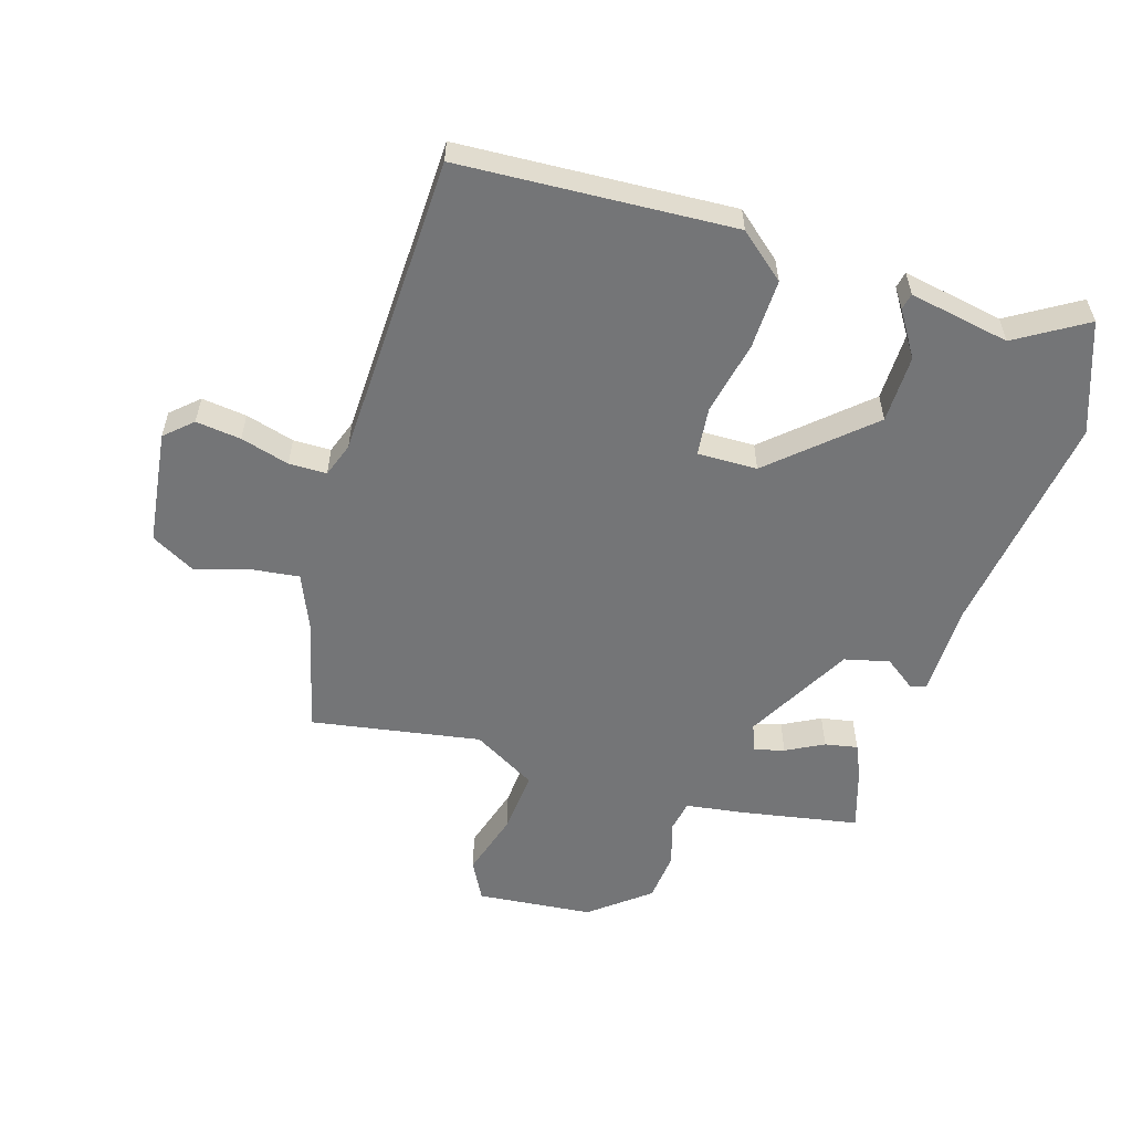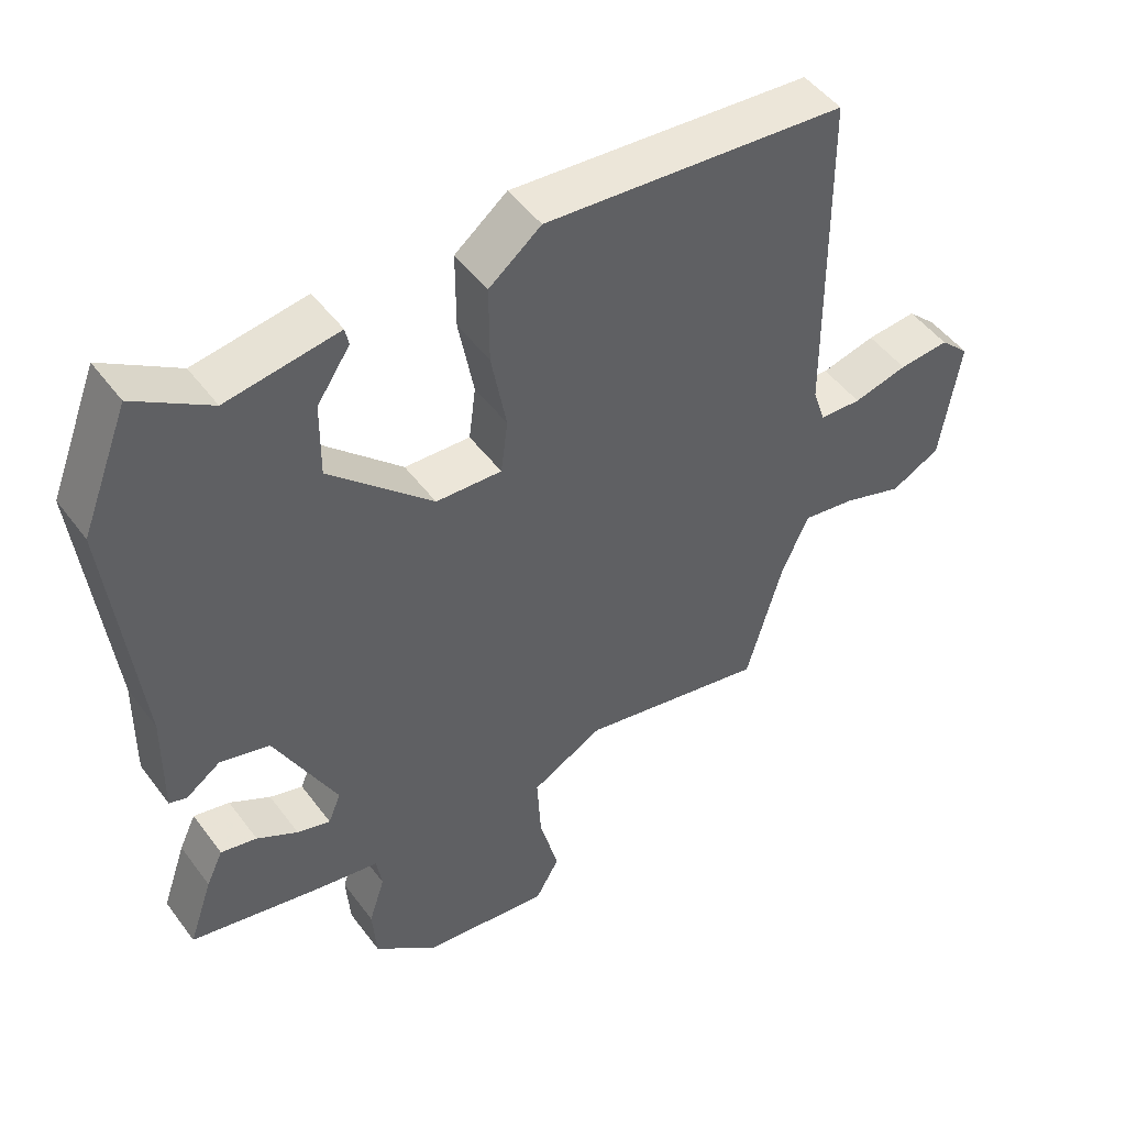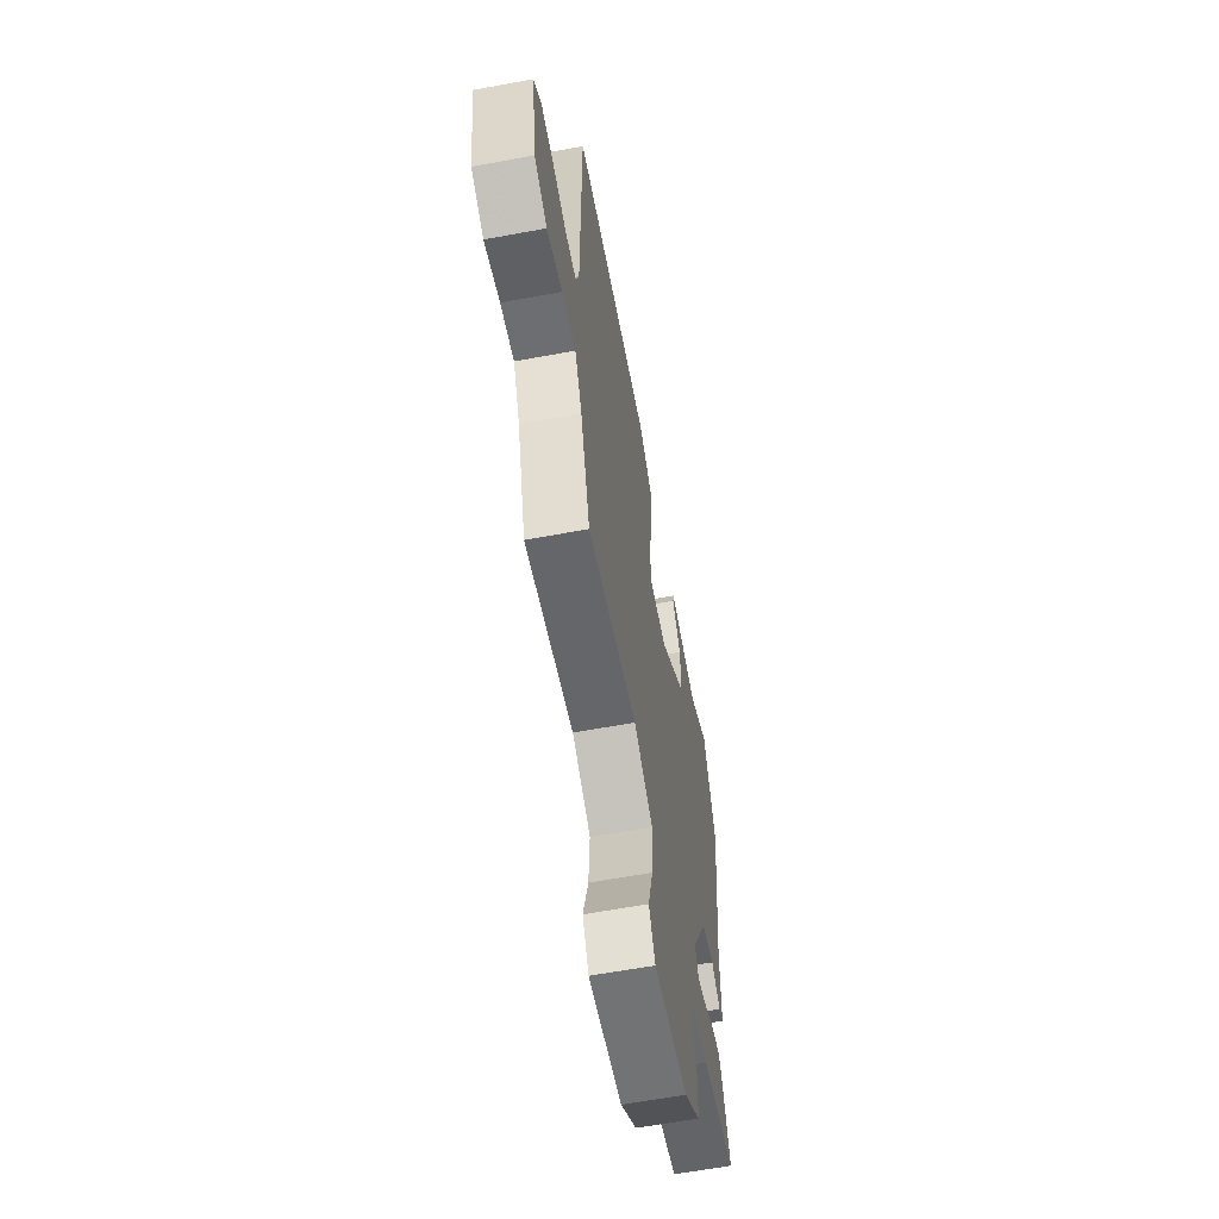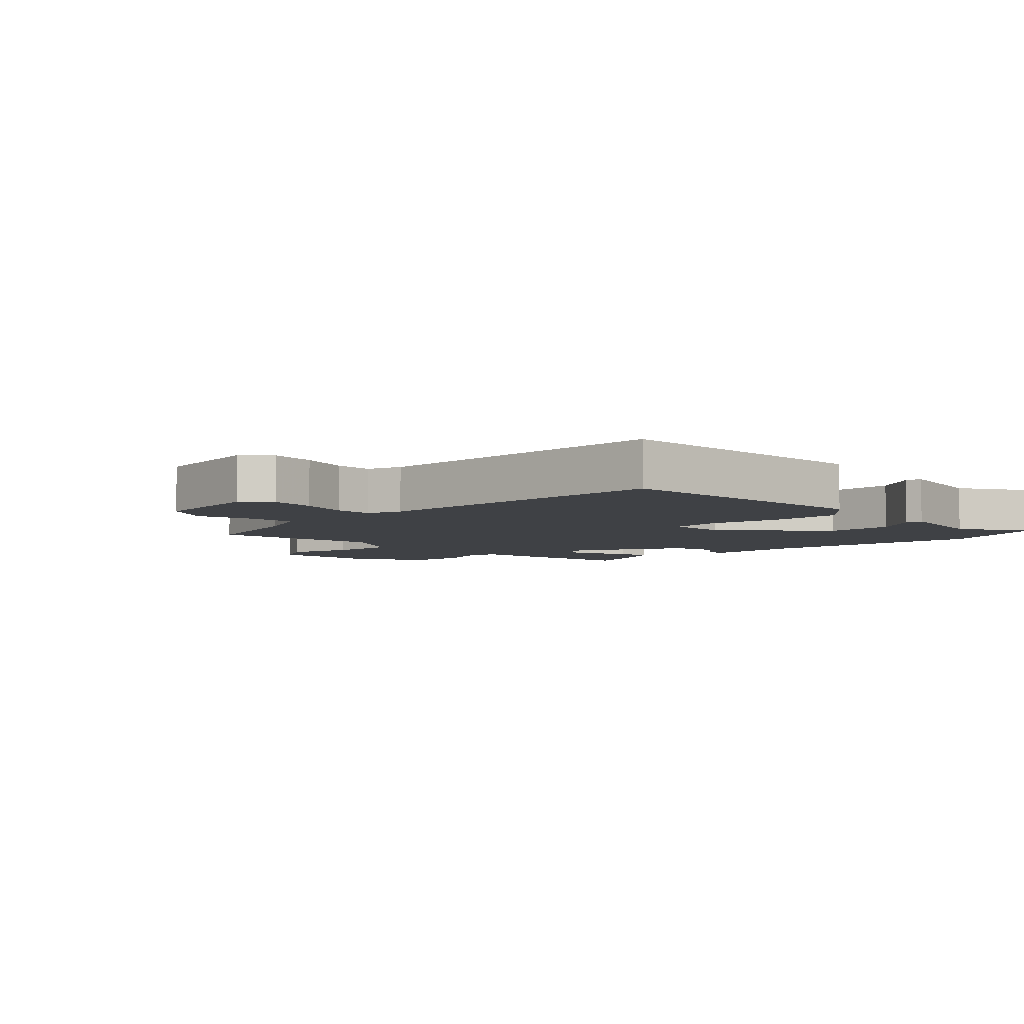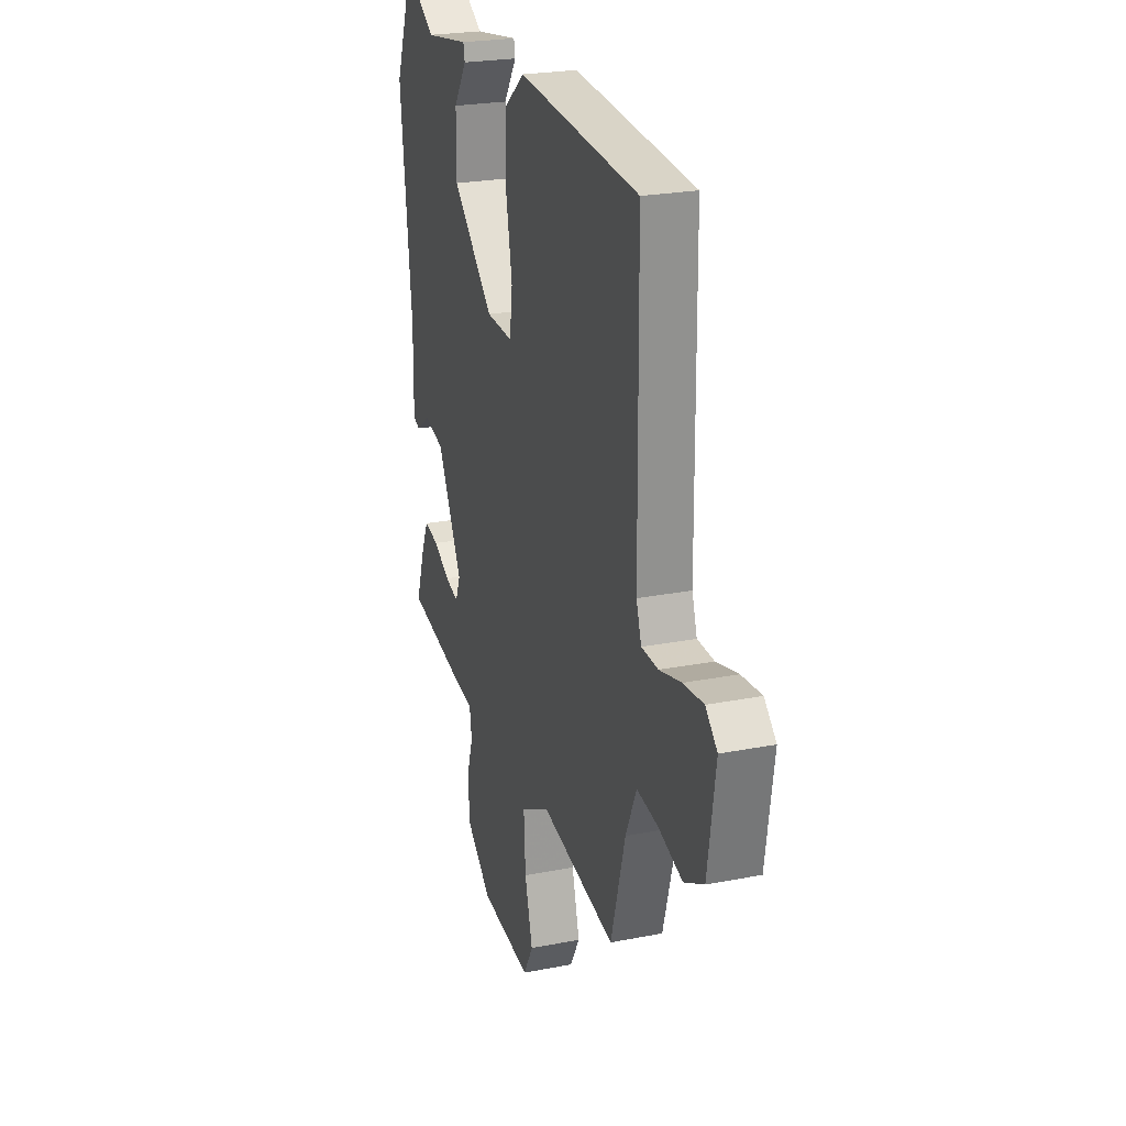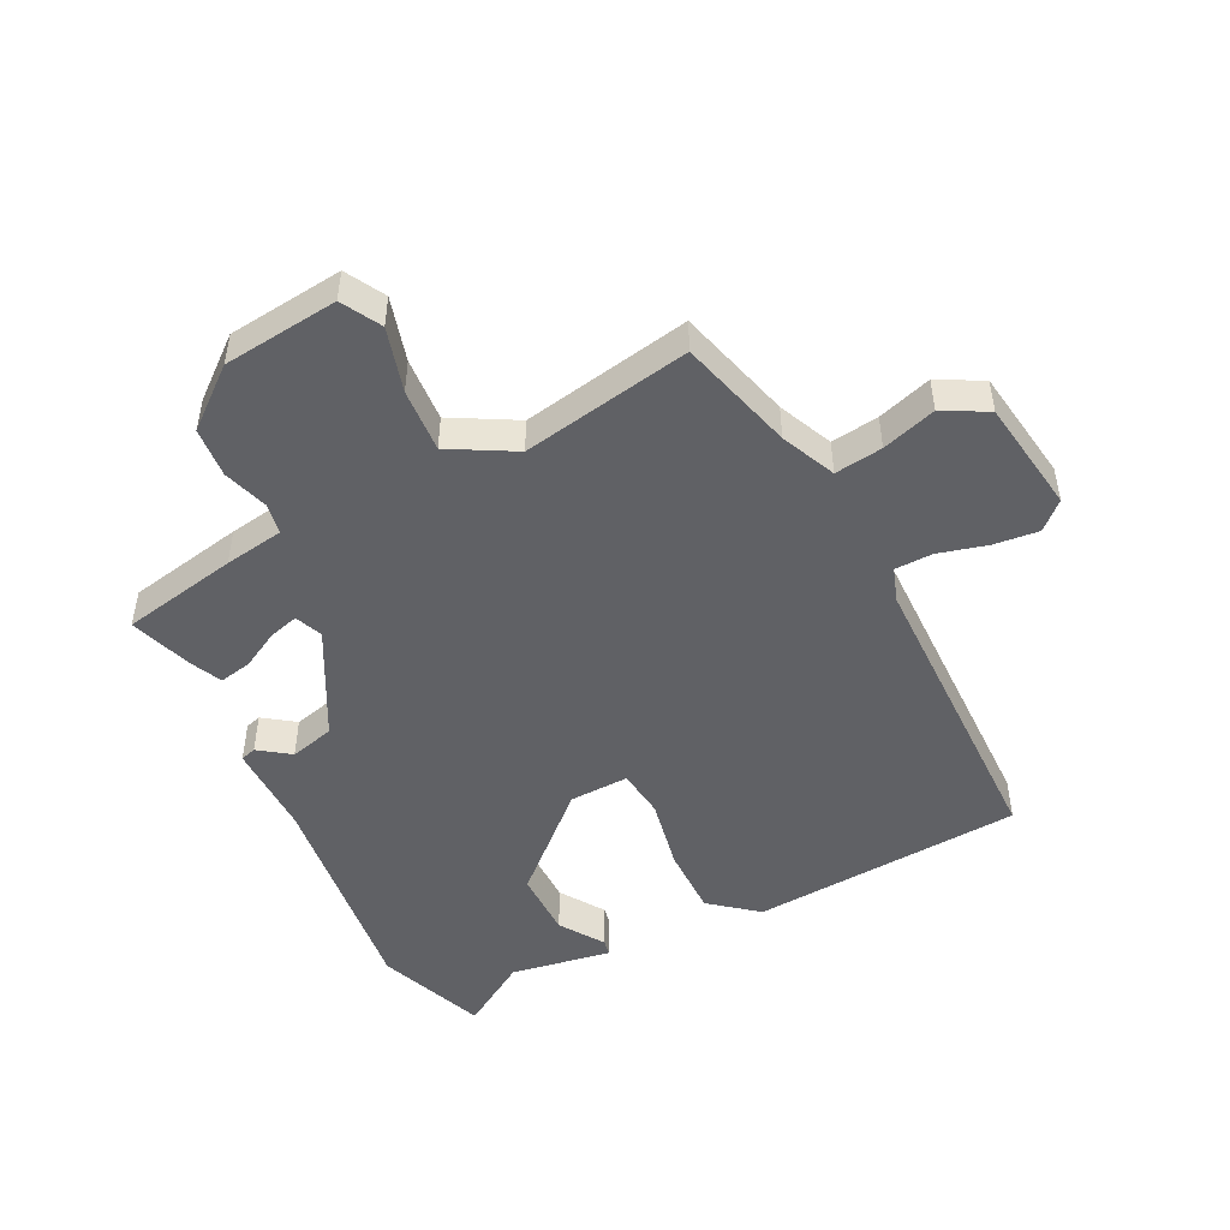
<metadata>
{"format":"obj","ext":"obj","renderer":"f3d","projection":"perspective","resolution":1024,"background":"white","views":[{"elev":-56.4,"azim":-18.4,"up":"+Y"},{"elev":48.5,"azim":145.1,"up":"+Z"},{"elev":-62.3,"azim":-79.4,"up":"+Z"},{"elev":-5.6,"azim":-46.8,"up":"+Y"},{"elev":24.0,"azim":-108.1,"up":"+Z"},{"elev":-48.5,"azim":-153.9,"up":"+Y"}]}
</metadata>
<code>
v 0.481 0.07 0.548
v 0.549 0.07 0.374
v 0.508 0.07 0.014
v 0.51 0.07 -0.136
v 0.485 0.07 -0.144
v 0.435 0.07 -0.109
v 0.364 0.07 -0.128
v 0.275 0.07 -0.3
v 0.293 0.07 -0.344
v 0.341 0.07 -0.33
v 0.4 0.07 -0.297
v 0.452 0.07 -0.286
v 0.476 0.07 -0.337
v 0.51 0.07 -0.436
v 0.325 0.07 -0.474
v 0.23 0.07 -0.49
v 0.222 0.07 -0.54
v 0.245 0.07 -0.611
v 0.239 0.07 -0.691
v 0.148 0.07 -0.767
v -0.036 0.07 -0.789
v -0.071 0.07 -0.727
v -0.043 0.07 -0.624
v -0.037 0.07 -0.522
v -0.14 0.07 -0.466
v -0.409 0.07 -0.518
v -0.461 0.07 -0.334
v -0.5 0.07 -0.248
v -0.576 0.07 -0.259
v -0.662 0.07 -0.287
v -0.733 0.07 -0.25
v -0.761 0.07 -0.068
v -0.719 0.07 -0.028
v -0.647 0.07 -0.035
v -0.569 0.07 -0.055
v -0.509 0.07 -0.053
v -0.491 0.07 0.002
v -0.487 0.07 0.489
v -0.053 0.07 0.523
v 0.022 0.07 0.463
v 0.022 0.07 0.352
v 0 0.07 0.234
v 0.01 0.07 0.156
v 0.105 0.07 0.16
v 0.254 0.07 0.3
v 0.253 0.07 0.408
v 0.206 0.07 0.478
v 0.211 0.07 0.504
v 0.372 0.07 0.478
v 0.481 0 0.548
v 0.549 0 0.374
v 0.508 0 0.014
v 0.51 0 -0.136
v 0.485 0 -0.144
v 0.435 0 -0.109
v 0.364 0 -0.128
v 0.275 0 -0.3
v 0.293 0 -0.344
v 0.341 0 -0.33
v 0.4 0 -0.297
v 0.452 0 -0.286
v 0.476 0 -0.337
v 0.51 0 -0.436
v 0.325 0 -0.474
v 0.23 0 -0.49
v 0.222 0 -0.54
v 0.245 0 -0.611
v 0.239 0 -0.691
v 0.148 0 -0.767
v -0.036 0 -0.789
v -0.071 0 -0.727
v -0.043 0 -0.624
v -0.037 0 -0.522
v -0.14 0 -0.466
v -0.409 0 -0.518
v -0.461 0 -0.334
v -0.5 0 -0.248
v -0.576 0 -0.259
v -0.662 0 -0.287
v -0.733 0 -0.25
v -0.761 0 -0.068
v -0.719 0 -0.028
v -0.647 0 -0.035
v -0.569 0 -0.055
v -0.509 0 -0.053
v -0.491 0 0.002
v -0.487 0 0.489
v -0.053 0 0.523
v 0.022 0 0.463
v 0.022 0 0.352
v 0 0 0.234
v 0.01 0 0.156
v 0.105 0 0.16
v 0.254 0 0.3
v 0.253 0 0.408
v 0.206 0 0.478
v 0.211 0 0.504
v 0.372 0 0.478
f 46 47 48 49
f 45 46 49
f 1 2 3
f 49 1 3
f 45 49 3
f 4 5 6
f 3 4 6
f 45 3 6
f 44 45 6
f 43 44 6 7
f 40 41 42
f 39 40 42
f 38 39 42
f 37 38 42
f 36 37 42 43
f 33 34 35
f 32 33 35
f 31 32 35
f 30 31 35
f 29 30 35
f 28 29 35 36
f 43 7 8
f 36 43 8
f 28 36 8
f 27 28 8
f 21 22 23
f 20 21 23
f 19 20 23
f 18 19 23
f 17 18 23
f 16 17 23 24
f 14 15 16
f 13 14 16
f 12 13 16
f 11 12 16
f 10 11 16
f 9 10 16 24
f 27 8 9
f 26 27 9
f 25 26 9
f 9 24 25
f 98 97 96 95
f 98 95 94
f 52 51 50
f 52 50 98
f 52 98 94
f 55 54 53
f 55 53 52
f 55 52 94
f 55 94 93
f 56 55 93 92
f 91 90 89
f 91 89 88
f 91 88 87
f 91 87 86
f 92 91 86 85
f 84 83 82
f 84 82 81
f 84 81 80
f 84 80 79
f 84 79 78
f 85 84 78 77
f 57 56 92
f 57 92 85
f 57 85 77
f 57 77 76
f 72 71 70
f 72 70 69
f 72 69 68
f 72 68 67
f 72 67 66
f 73 72 66 65
f 65 64 63
f 65 63 62
f 65 62 61
f 65 61 60
f 65 60 59
f 73 65 59 58
f 58 57 76
f 58 76 75
f 58 75 74
f 74 73 58
f 1 50 51 2
f 2 51 52 3
f 3 52 53 4
f 4 53 54 5
f 5 54 55 6
f 6 55 56 7
f 7 56 57 8
f 8 57 58 9
f 9 58 59 10
f 10 59 60 11
f 11 60 61 12
f 12 61 62 13
f 13 62 63 14
f 14 63 64 15
f 15 64 65 16
f 16 65 66 17
f 17 66 67 18
f 18 67 68 19
f 19 68 69 20
f 20 69 70 21
f 21 70 71 22
f 22 71 72 23
f 23 72 73 24
f 24 73 74 25
f 25 74 75 26
f 26 75 76 27
f 27 76 77 28
f 28 77 78 29
f 29 78 79 30
f 30 79 80 31
f 31 80 81 32
f 32 81 82 33
f 33 82 83 34
f 34 83 84 35
f 35 84 85 36
f 36 85 86 37
f 37 86 87 38
f 38 87 88 39
f 39 88 89 40
f 40 89 90 41
f 41 90 91 42
f 42 91 92 43
f 43 92 93 44
f 44 93 94 45
f 45 94 95 46
f 46 95 96 47
f 47 96 97 48
f 48 97 98 49
f 49 98 50 1

</code>
